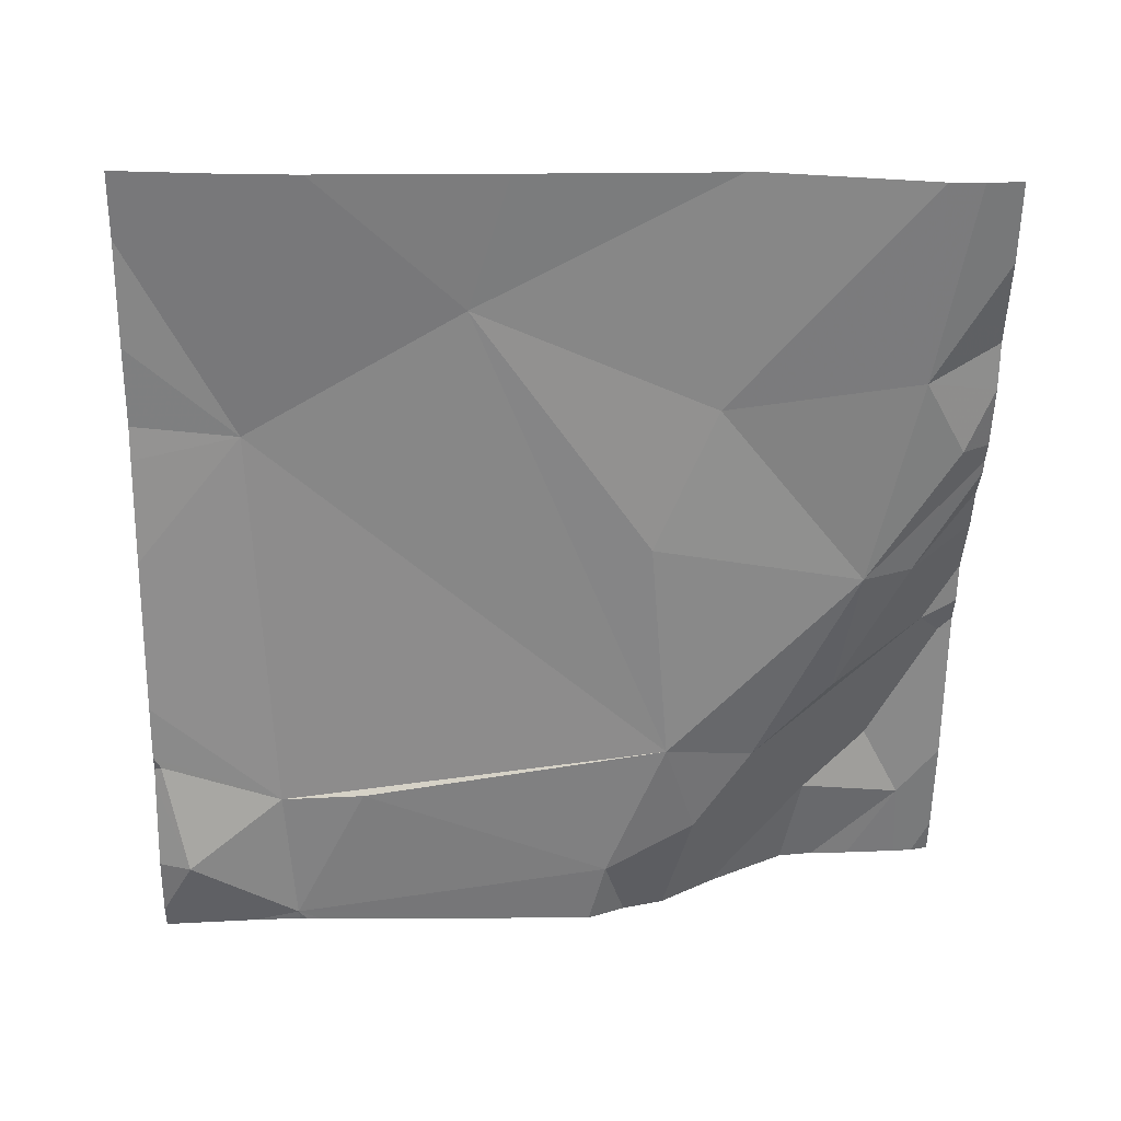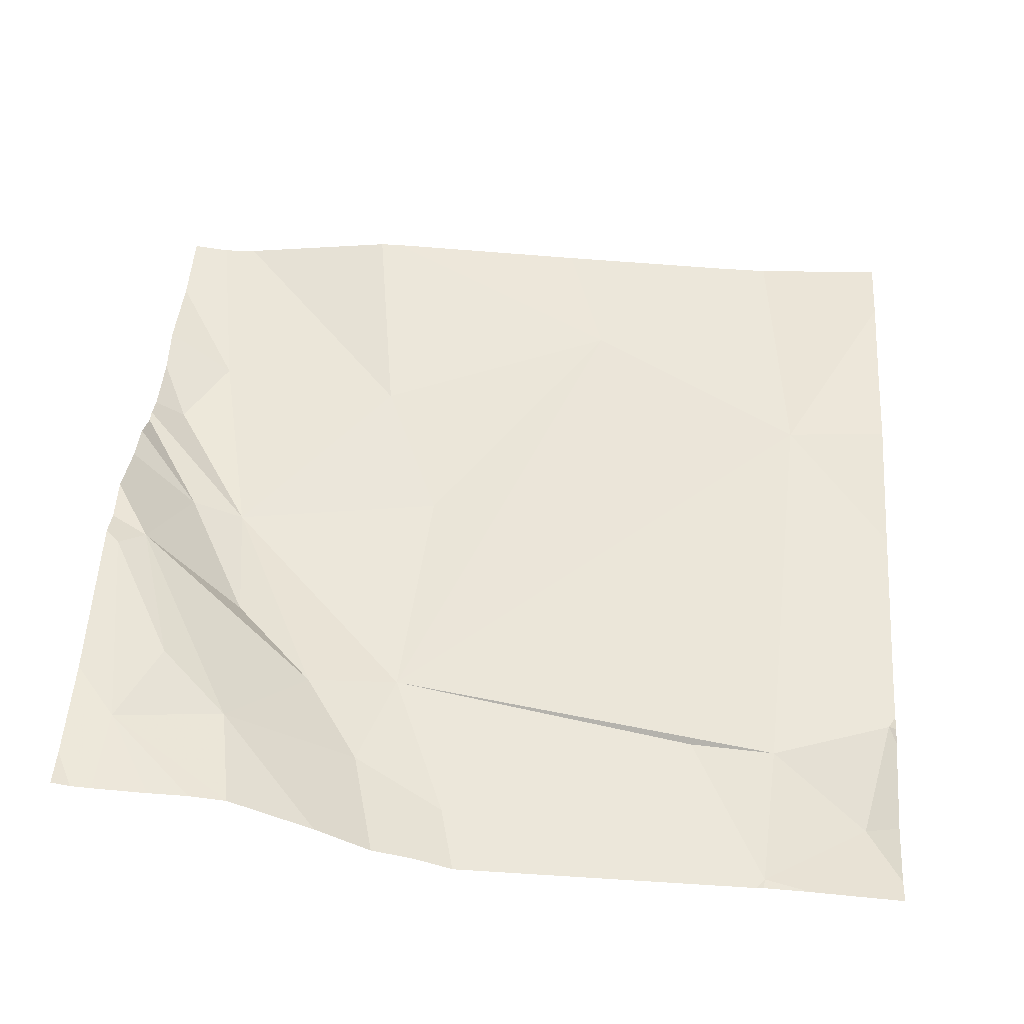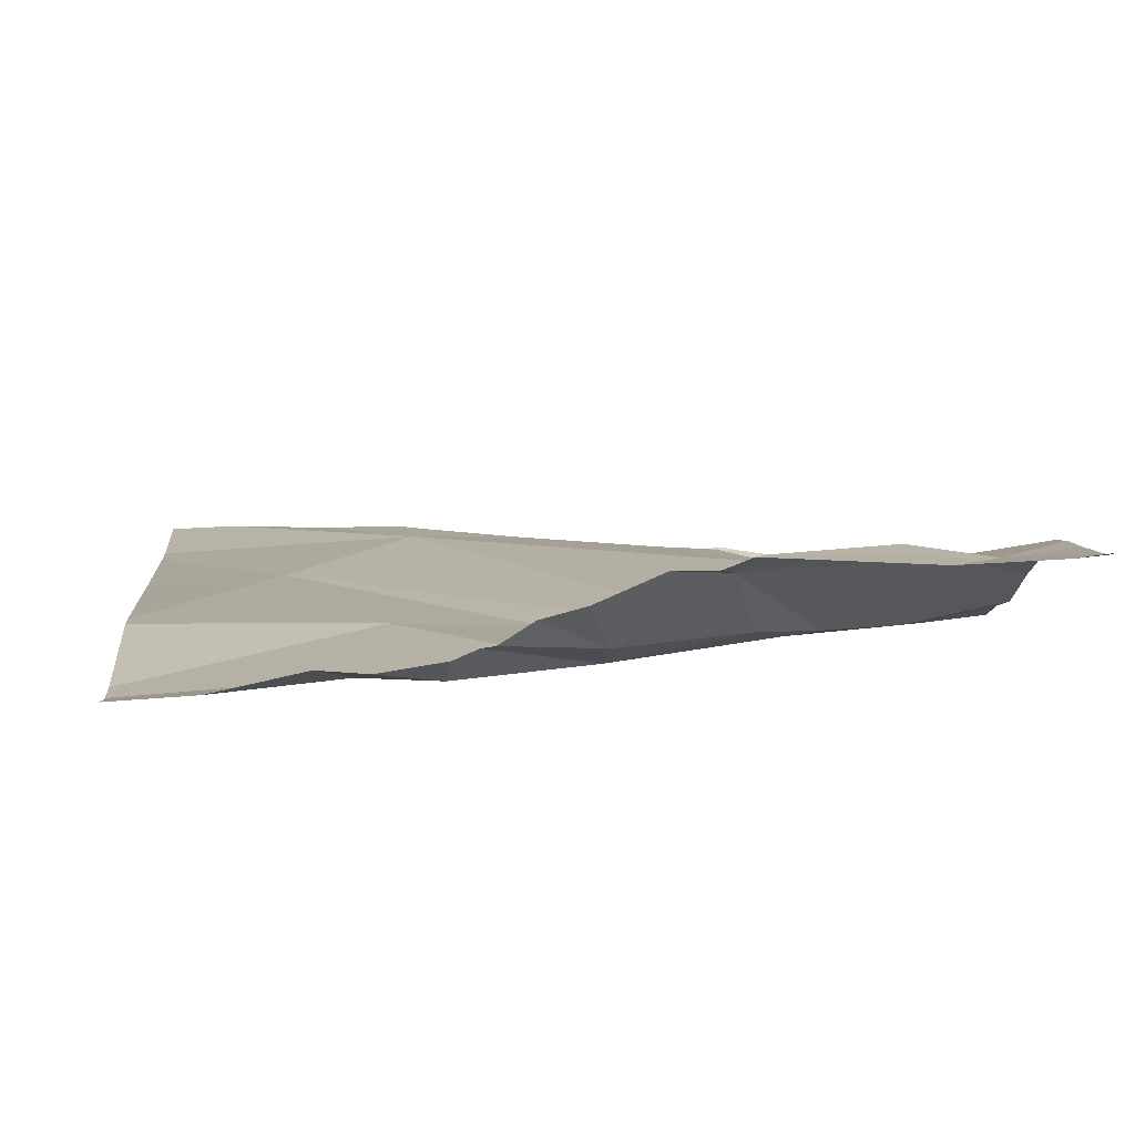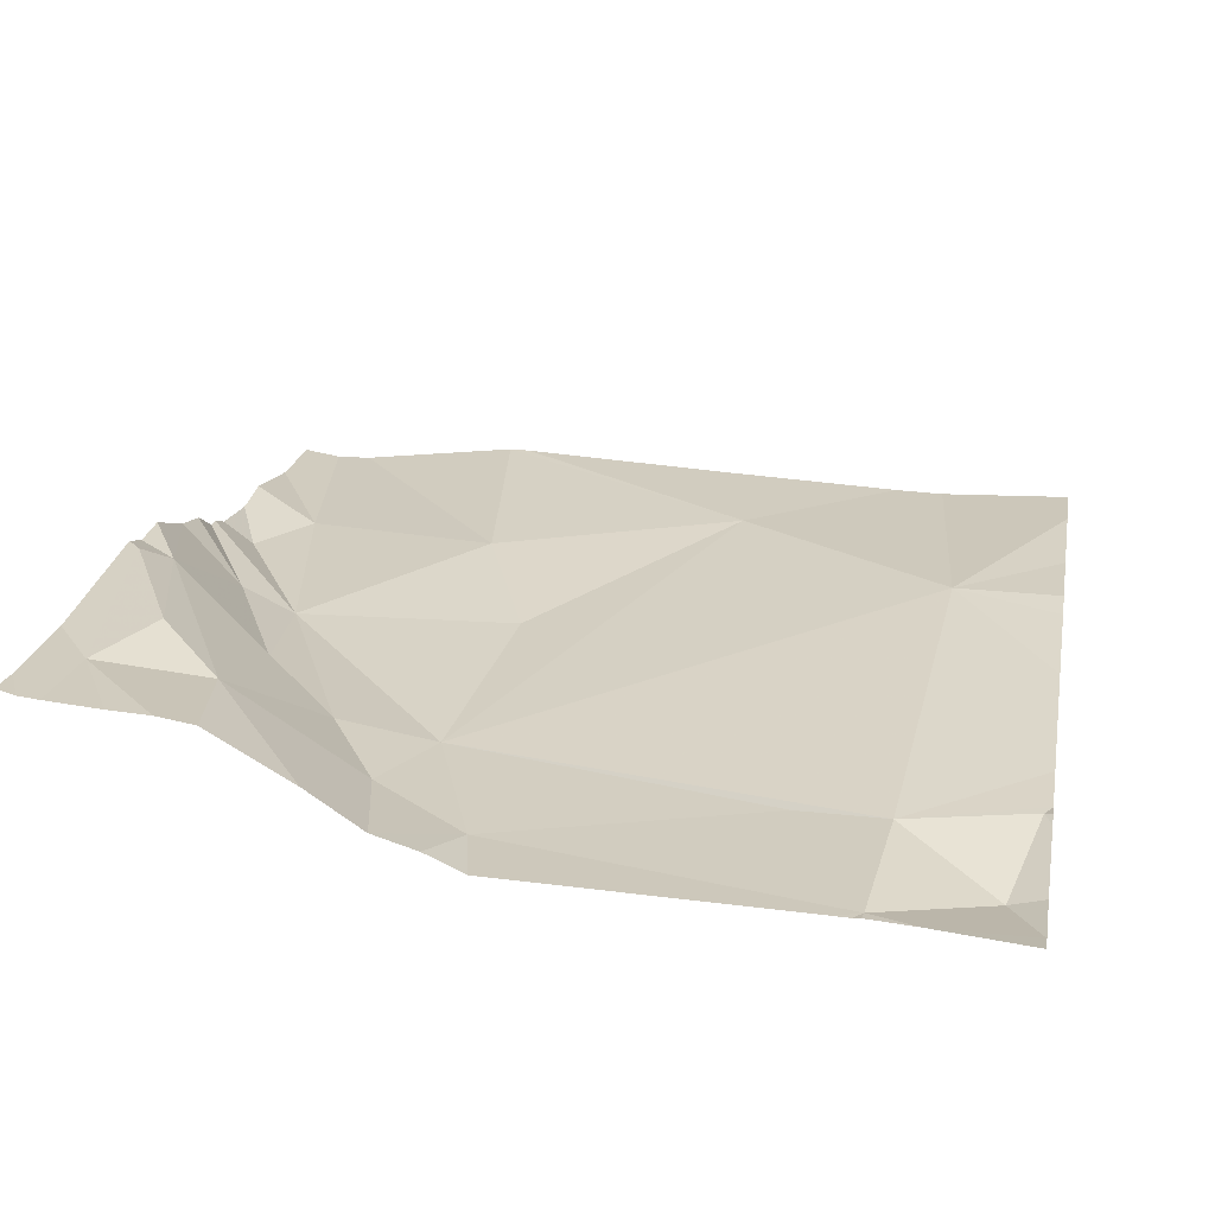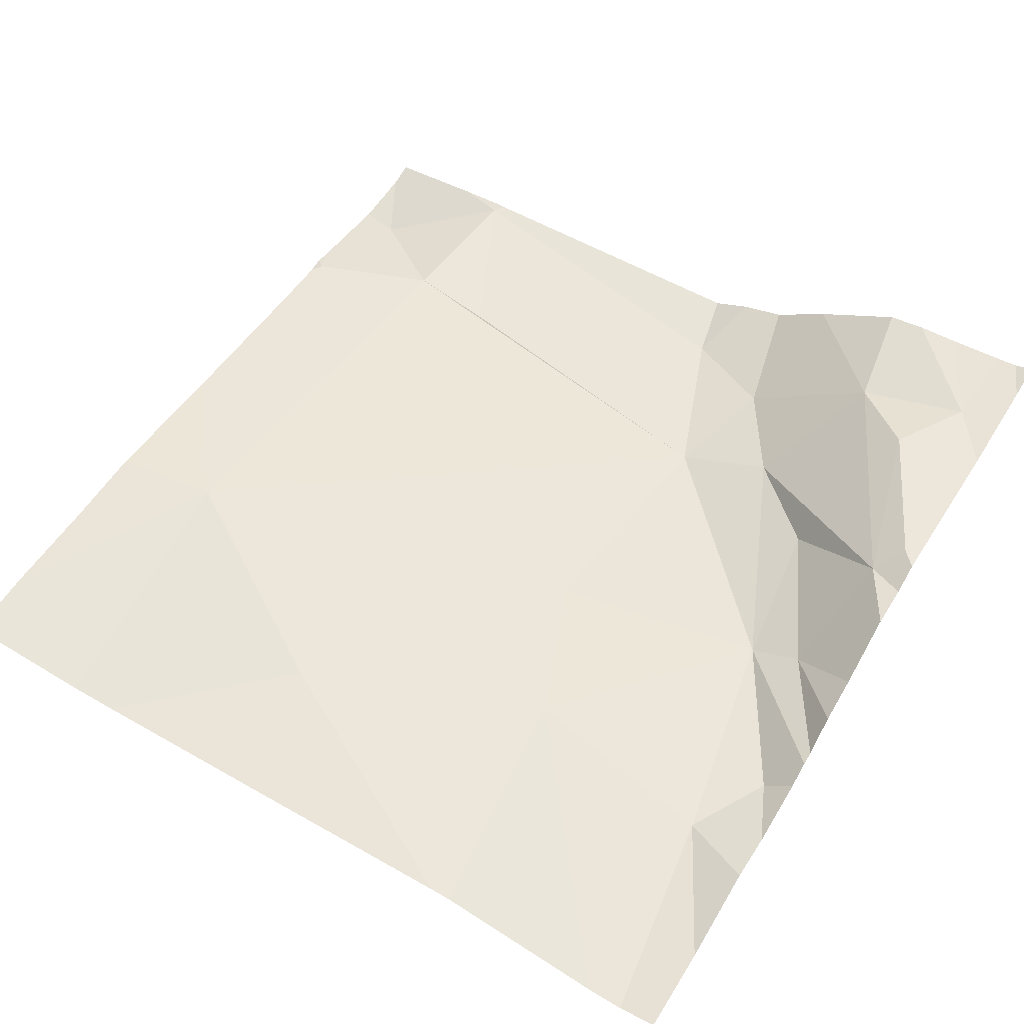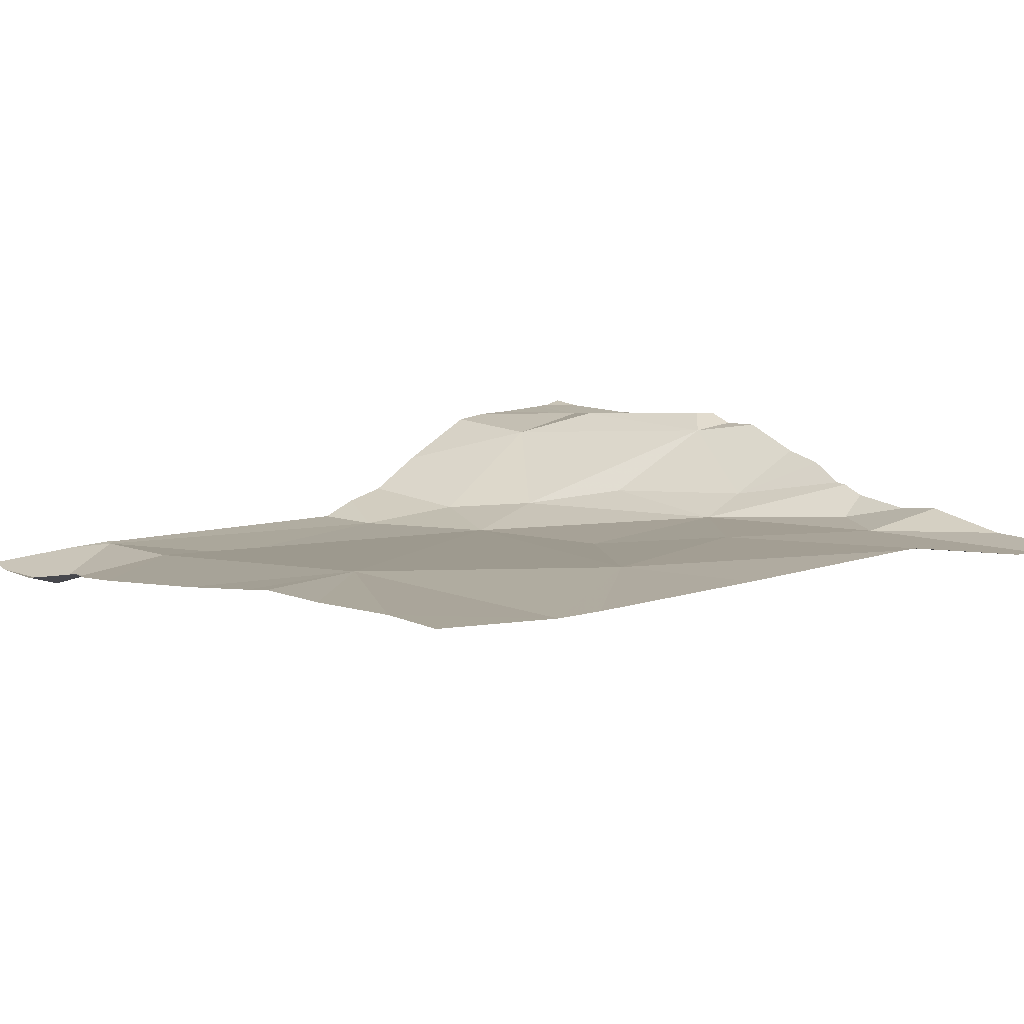
<metadata>
{"format":"obj","ext":"obj","renderer":"f3d","projection":"perspective","resolution":1024,"background":"white","views":[{"elev":-59.8,"azim":-90.6,"up":"+Z"},{"elev":51.9,"azim":93.4,"up":"+Z"},{"elev":10.3,"azim":-5.5,"up":"+Z"},{"elev":24.3,"azim":100.5,"up":"+Z"},{"elev":56.3,"azim":-58.3,"up":"+Z"},{"elev":7.2,"azim":-128.9,"up":"+Z"}]}
</metadata>
<code>
v -53.24 225 483.2
v -53.15 225 483.2
v -52.74 225.9 483.2
v -52.52 225.8 483.2
v -53.16 225.8 483.2
v -53.31 225.5 483.2
v -52.52 225.8 483.2
v -52.52 225.3 483.3
v -52.52 225.4 483.2
v -52.52 225.4 483.2
v -53.2 225.3 483.2
v -52.52 225.8 483.2
v -52.52 225.3 483.2
v -52.72 225.9 483.2
v -52.85 225 483.3
v -52.53 225.8 483.2
v -53.02 225 483.3
v -52.62 225.9 483.2
v -52.76 225.9 483.2
v -53.13 225.9 483.2
v -52.74 225.9 483.2
v -53.27 225.9 483.2
v -53.28 225 483.2
v -52.99 225 483.2
v -52.65 225.3 483.2
v -52.86 225 483.3
v -52.64 225.1 483.3
v -52.6 225.4 483.2
v -53.07 225 483.3
v -52.85 225 483.3
v -52.9 225 483.3
v -52.99 225.1 483.2
v -52.88 225 483.3
v -52.68 225 483.3
v -52.83 225.1 483.2
v -52.62 225 483.3
v -52.77 225.3 483.2
v -53.11 225 483.3
v -52.75 225.2 483.2
v -53.03 225.3 483.2
v -52.62 225.9 483.2
v -52.69 225.8 483.2
v -52.7 225.7 483.2
v -53.22 225 483.2
v -52.7 225.1 483.3
v -53.47 225.8 483.2
v -53.47 225.7 483.2
v -53.47 225 483.2
v -53.47 225.2 483.2
v -53.17 225.9 483.2
v -53.01 225.9 483.2
v -53.47 225.3 483.2
v -53.47 225 483.2
v -53.47 225.5 483.2
v -52.52 225.2 483.3
v -52.52 225.1 483.3
v -52.52 225.1 483.3
v -52.52 225.7 483.2
v -52.52 225 483.3
v -53.39 225.9 483.2
v -52.52 225 483.3
v -52.94 225 483.3
v -53.12 225 483.3
v -53.15 225 483.3
v -52.56 225 483.3
v -53.38 225 483.2
v -53.47 225 483.2
v -52.6 225 483.3
v -52.52 225 483.3
v -52.82 225.9 483.2
v -53.47 225.9 483.2
v -52.55 225.9 483.2
v -52.52 225.9 483.2
f 44 1 23
f 6 5 46
f 64 2 44
f 55 27 36
f 49 6 52
f 1 11 48
f 63 32 2
f 4 16 58
f 9 28 13
f 72 41 7
f 71 46 60
f 70 42 19
f 25 27 8
f 62 33 17
f 32 1 2
f 26 33 31
f 34 36 15
f 33 35 24
f 36 30 15
f 55 36 56
f 25 28 37
f 31 33 62
f 16 28 10
f 19 21 3
f 32 39 37
f 6 11 40
f 33 24 17
f 51 5 42
f 14 41 18
f 16 42 43
f 27 39 33
f 26 30 33
f 16 43 28
f 36 27 45
f 45 27 33
f 28 25 13
f 38 32 63
f 39 27 25
f 37 40 32
f 11 1 32
f 32 24 35
f 39 25 37
f 11 32 40
f 37 6 40
f 41 42 16
f 43 42 37
f 42 41 21
f 65 59 68
f 36 45 30
f 6 37 5
f 63 2 64
f 51 42 70
f 37 42 5
f 37 28 43
f 33 30 45
f 32 35 39
f 39 35 33
f 42 21 19
f 41 16 7
f 20 5 51
f 46 5 60
f 47 6 46
f 15 30 26
f 10 28 9
f 38 24 32
f 13 25 8
f 48 11 49
f 8 27 55
f 18 41 72
f 49 11 6
f 12 16 4
f 66 53 67
f 29 24 38
f 52 6 54
f 53 1 48
f 54 6 47
f 7 16 12
f 56 36 57
f 3 21 14
f 57 36 59
f 58 16 10
f 17 24 29
f 23 1 66
f 59 36 34
f 14 21 41
f 72 7 73
f 44 2 1
f 60 5 22
f 50 5 20
f 65 61 59
f 66 1 53
f 22 5 50
f 68 59 34
f 69 61 65

</code>
